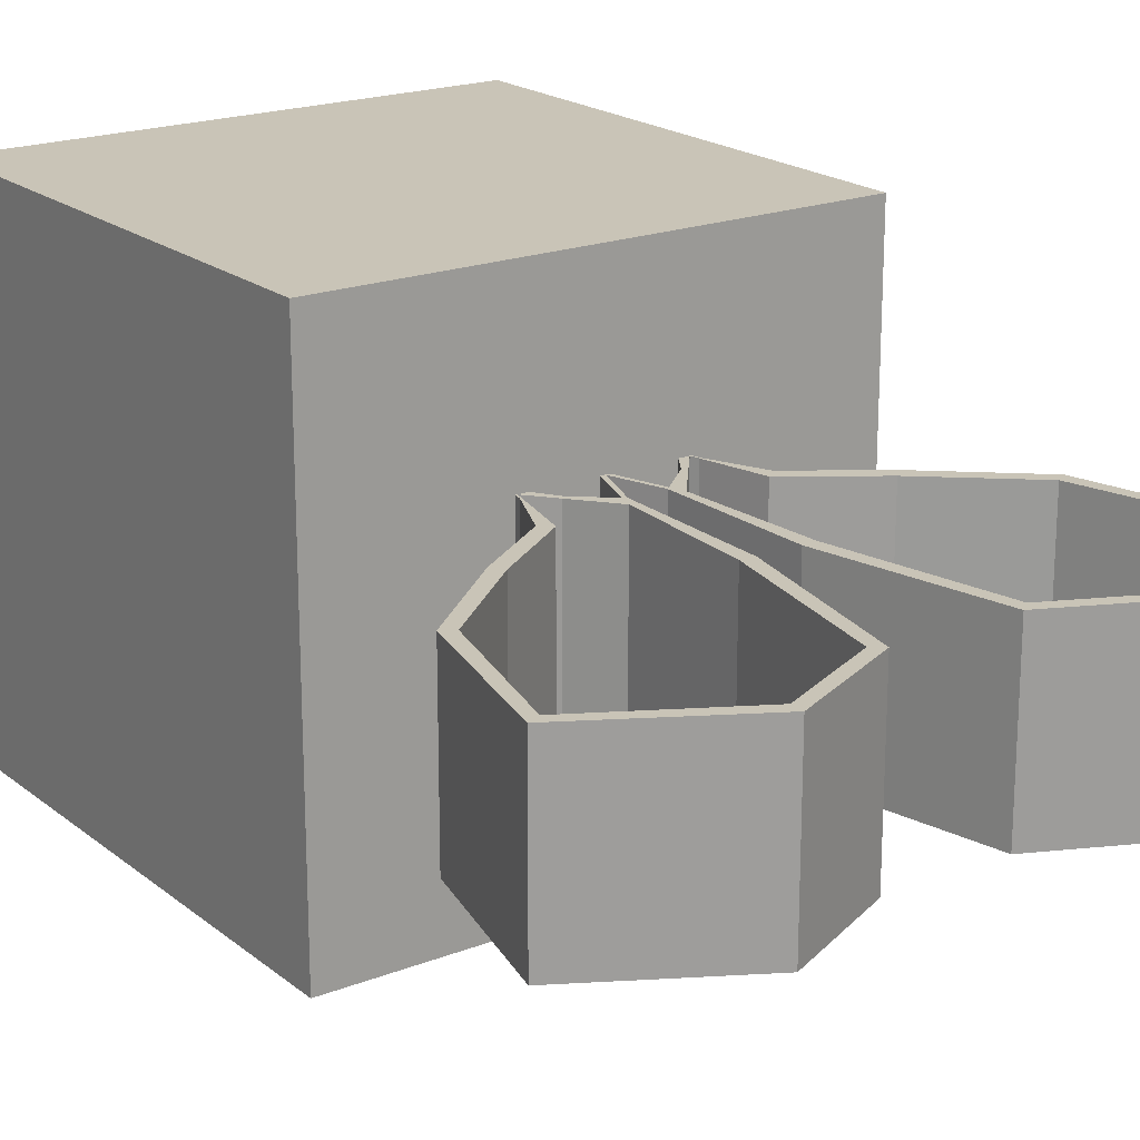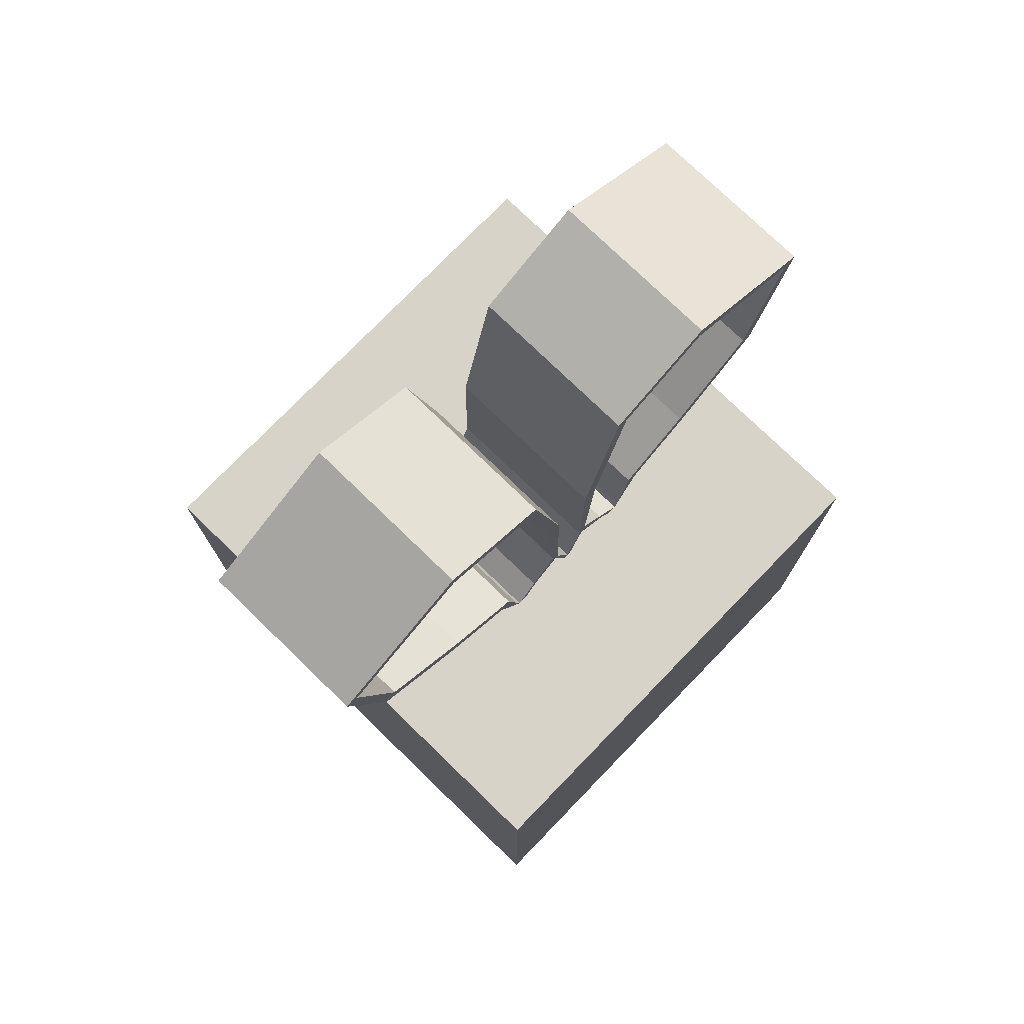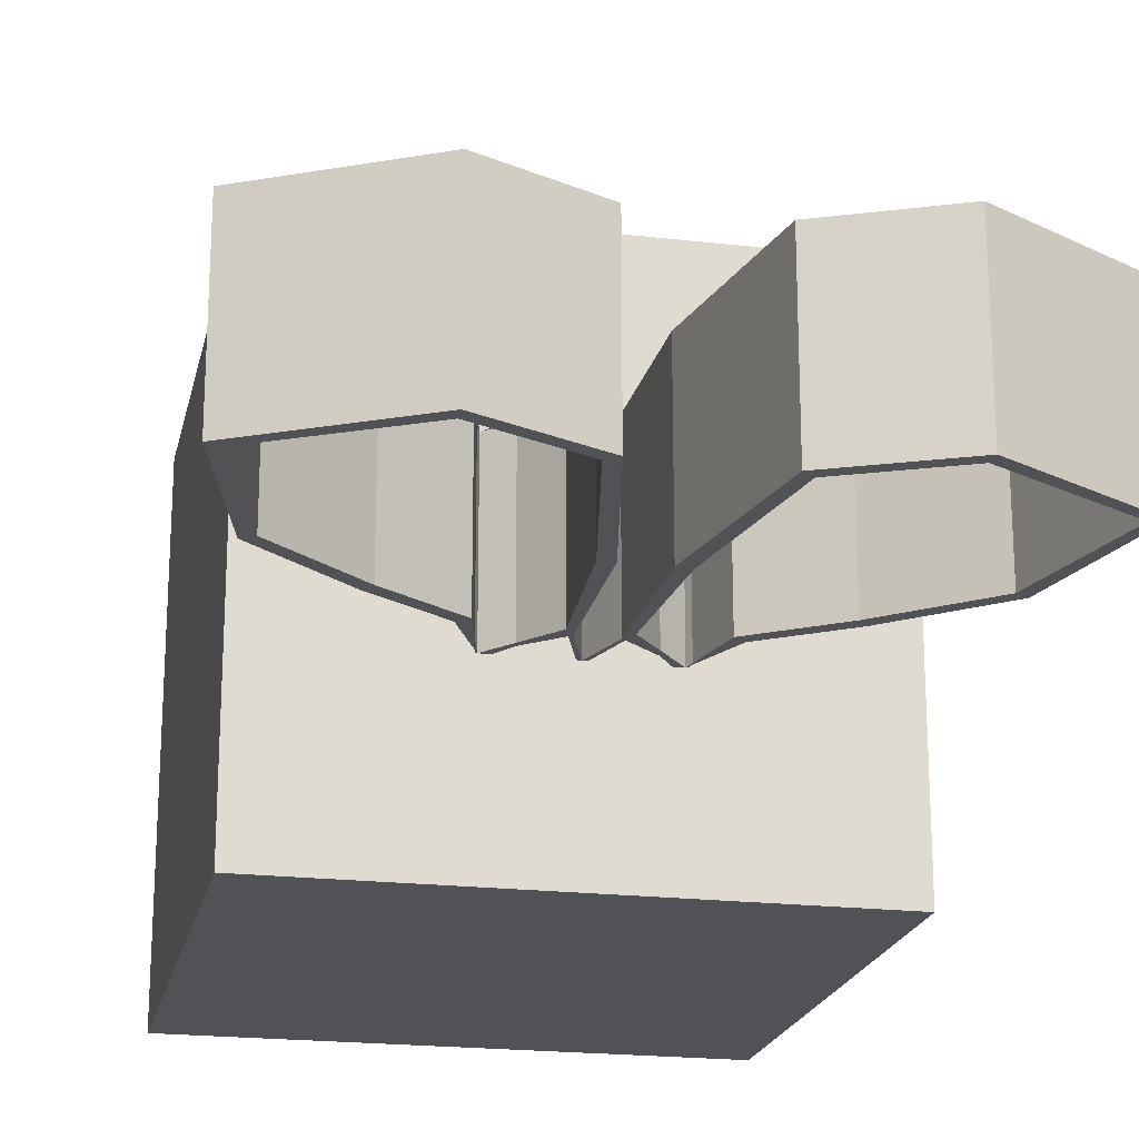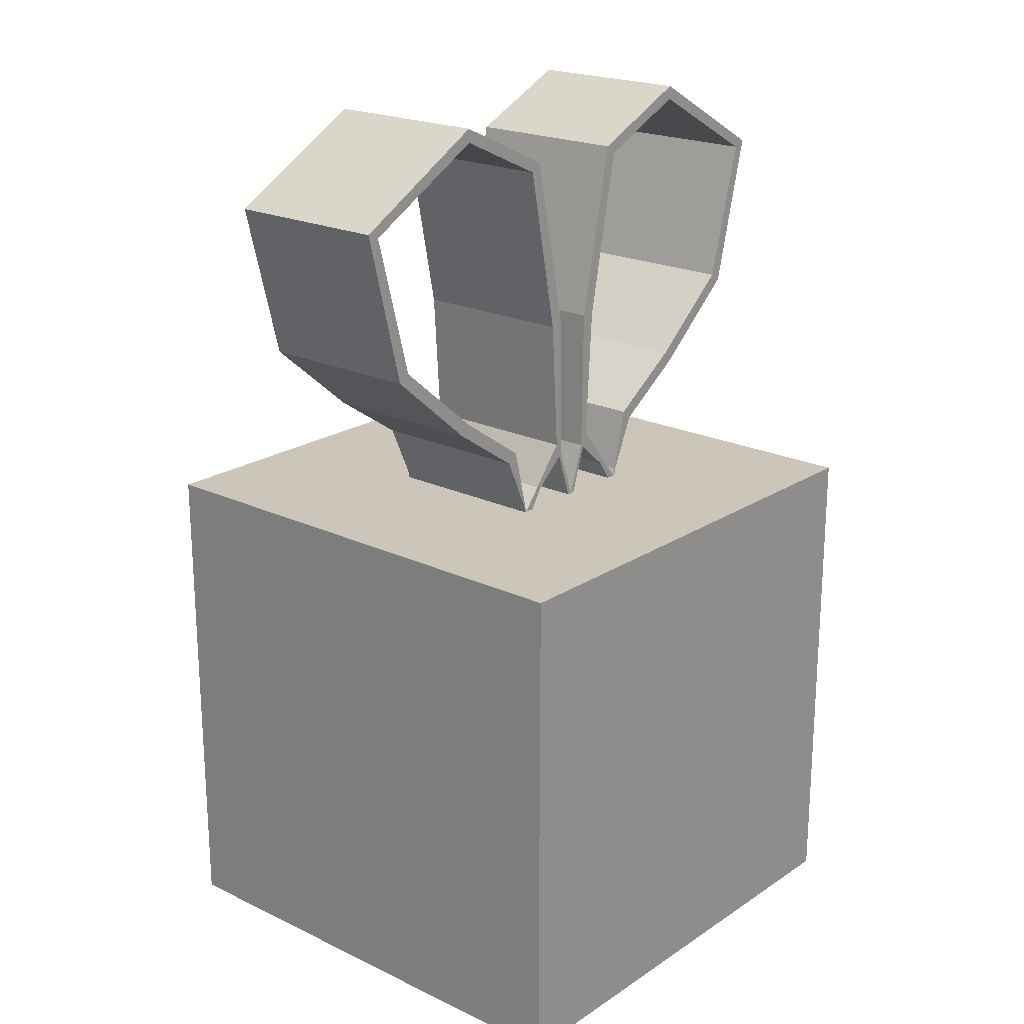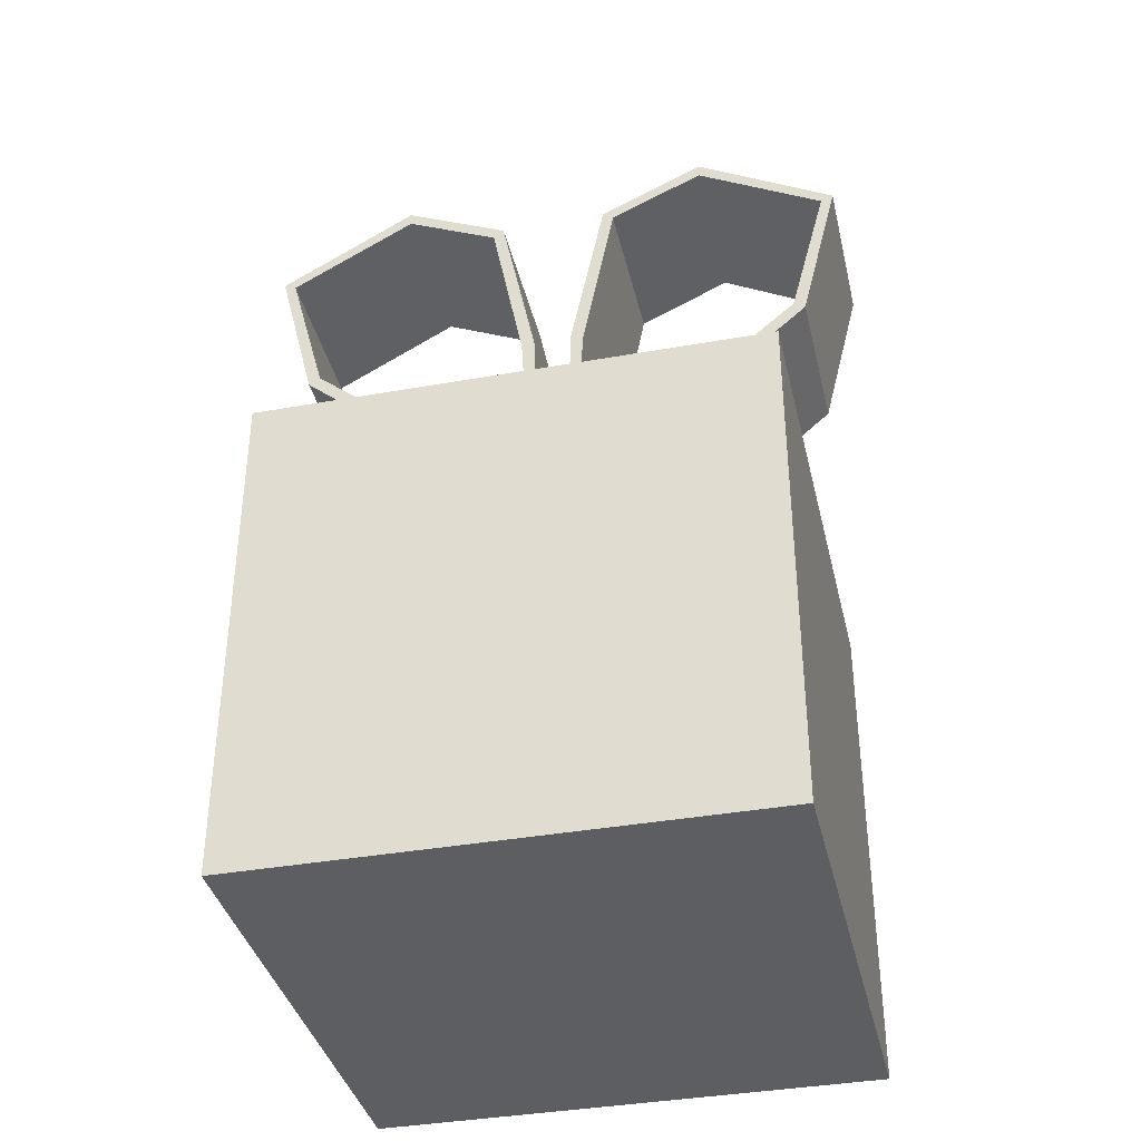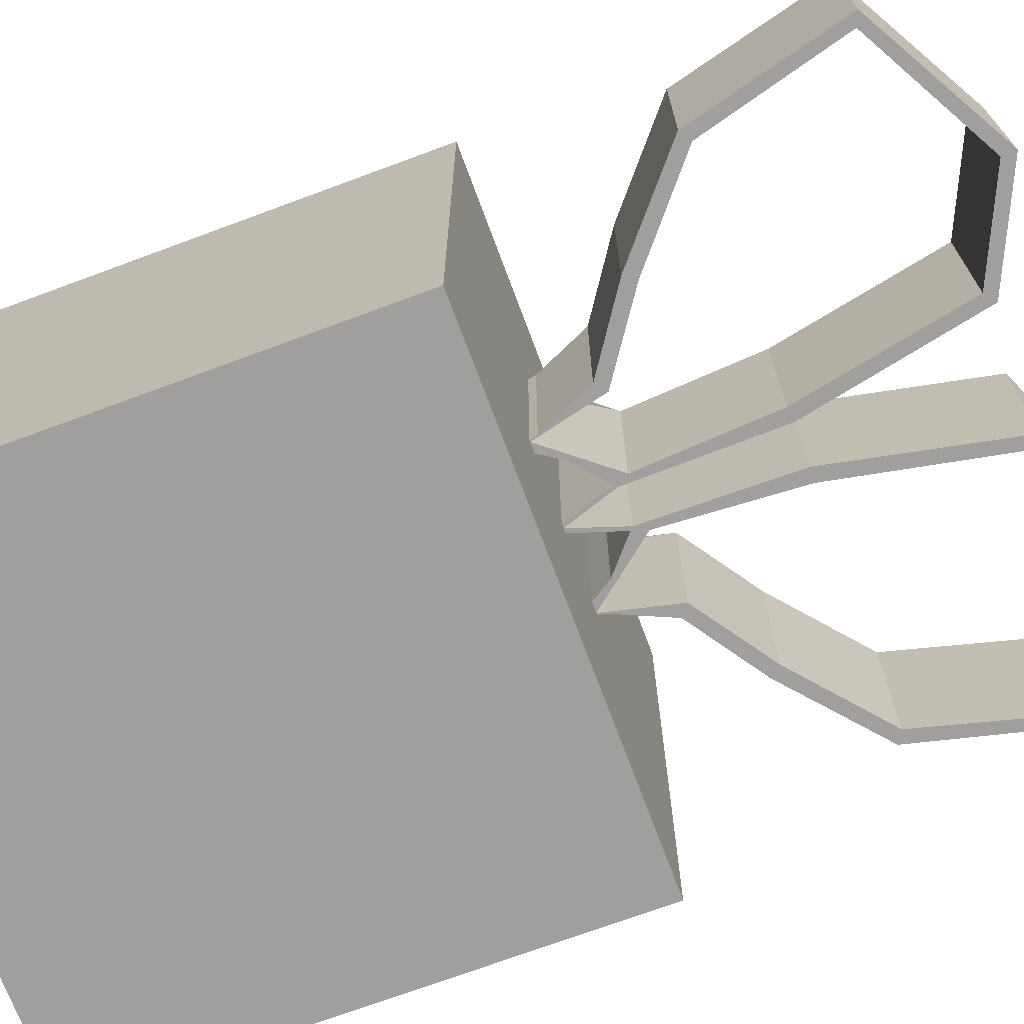
<metadata>
{"format":"obj","ext":"obj","renderer":"f3d","projection":"perspective","resolution":1024,"background":"white","views":[{"elev":20.0,"azim":144.6,"up":"+Z"},{"elev":76.3,"azim":-45.9,"up":"+Y"},{"elev":-20.6,"azim":168.0,"up":"+Z"},{"elev":20.9,"azim":130.6,"up":"+Y"},{"elev":-37.6,"azim":-167.1,"up":"+Y"},{"elev":-71.4,"azim":110.4,"up":"+Z"}]}
</metadata>
<code>
o Cube_Cube.002
v 0.4944 -0.4944 0.4944
v 0.4944 0.4944 0.4944
v 0.4944 -0.4944 -0.4944
v 0.4944 0.4944 -0.4944
v 0.4944 0.4944 -0.1648
v 0.4944 0.4944 0.1648
v 0.4944 -0.4944 -0.1648
v 0.4944 -0.4944 0.1648
v 0.1469 -0.4944 -0.4944
v 0.1469 0.4944 -0.4944
v 0.1469 -0.4944 0.4944
v 0.1469 0.4944 0.4944
v 0.1469 -0.4944 -0.1648
v 0.1469 -0.4944 0.1648
v 0.1469 0.4944 -0.1648
v 0.1469 0.4944 0.1648
v 0.2003 0.6146 -0.1648
v 0.2003 0.6146 0.1648
v 0.3421 0.7105 -0.1648
v 0.3421 0.7105 0.1648
v 0.5174 0.8607 -0.1648
v 0.5174 0.8607 0.1648
v 0.5925 1.161 -0.1648
v 0.5925 1.161 0.1648
v 0.3171 1.316 -0.1648
v 0.3171 1.316 0.1648
v 0.1085 1.22 -0.1648
v 0.1085 1.22 0.1648
v 0.03756 0.8774 -0.1648
v 0.03756 0.8774 0.1648
v 0.03339 0.5937 -0.1648
v 0.03339 0.5937 0.1648
v 0 -0.4944 0.4944
v 0 0.4944 0.4944
v 0 -0.4944 -0.4944
v 0 0.4944 -0.4944
v -0.4944 -0.4944 0.4944
v -0.4944 0.4944 0.4944
v -0.4944 -0.4944 -0.4944
v -0.4944 0.4944 -0.4944
v 0 -0.4944 -0.1648
v 0 -0.4944 0.1648
v 0 0.4944 0.1648
v 0 0.4944 -0.1648
v -0.4944 0.4944 -0.1648
v -0.4944 0.4944 0.1648
v -0.4944 -0.4944 -0.1648
v -0.4944 -0.4944 0.1648
v -0.1469 -0.4944 -0.4944
v -0.1469 0.4944 -0.4944
v -0.1469 -0.4944 0.4944
v -0.1469 0.4944 0.4944
v -0.1469 -0.4944 -0.1648
v -0.1469 -0.4944 0.1648
v -0.1469 0.4944 -0.1648
v -0.1469 0.4944 0.1648
v -0.2003 0.6146 -0.1648
v -0.2003 0.6146 0.1648
v -0.3421 0.7105 -0.1648
v -0.3421 0.7105 0.1648
v -0.5174 0.8607 -0.1648
v -0.5174 0.8607 0.1648
v -0.5925 1.161 -0.1648
v -0.5925 1.161 0.1648
v -0.3171 1.316 -0.1648
v -0.3171 1.316 0.1648
v -0.1085 1.22 -0.1648
v -0.1085 1.22 0.1648
v -0.03756 0.8774 -0.1648
v -0.03756 0.8774 0.1648
v -0.03339 0.5937 -0.1648
v -0.03339 0.5937 0.1648
v 0.479 -0.479 0.479
v 0.479 0.479 0.479
v 0.479 -0.479 -0.479
v 0.479 0.479 -0.479
v 0.4755 0.4755 -0.1648
v 0.4755 0.4755 0.1648
v 0.4755 -0.4755 -0.1648
v 0.4755 -0.4755 0.1648
v 0.1469 -0.4755 -0.4755
v 0.1469 0.4755 -0.4755
v 0.1469 -0.4755 0.4755
v 0.1469 0.4755 0.4755
v 0.1469 -0.4677 -0.1648
v 0.1469 -0.4677 0.1648
v 0.1445 0.4678 -0.1648
v 0.1445 0.4678 0.1648
v 0.1798 0.6317 -0.1648
v 0.1798 0.6317 0.1648
v 0.326 0.7317 -0.1648
v 0.326 0.7317 0.1648
v 0.4947 0.8748 -0.1648
v 0.4947 0.8748 0.1648
v 0.568 1.151 -0.1648
v 0.568 1.151 0.1648
v 0.316 1.289 -0.1648
v 0.316 1.289 0.1648
v 0.1294 1.203 -0.1648
v 0.1294 1.203 0.1648
v 0.0641 0.8745 -0.1648
v 0.0641 0.8745 0.1648
v 0.04828 0.6158 -0.1648
v 0.04828 0.6158 0.1648
v 0 -0.4755 0.4755
v 0 0.4755 0.4755
v 0 -0.4755 -0.4755
v 0 0.4755 -0.4755
v -0.479 -0.479 0.479
v -0.479 0.479 0.479
v -0.479 -0.479 -0.479
v -0.479 0.479 -0.479
v 0 -0.4677 -0.1648
v 0 -0.4677 0.1648
v 0 0.4677 0.1648
v 0 0.4677 -0.1648
v -0.4755 0.4755 -0.1648
v -0.4755 0.4755 0.1648
v -0.4755 -0.4755 -0.1648
v -0.4755 -0.4755 0.1648
v -0.1469 -0.4755 -0.4755
v -0.1469 0.4755 -0.4755
v -0.1469 -0.4755 0.4755
v -0.1469 0.4755 0.4755
v -0.1469 -0.4677 -0.1648
v -0.1469 -0.4677 0.1648
v -0.1445 0.4678 -0.1648
v -0.1445 0.4678 0.1648
v -0.1798 0.6317 -0.1648
v -0.1798 0.6317 0.1648
v -0.326 0.7317 -0.1648
v -0.326 0.7317 0.1648
v -0.4947 0.8748 -0.1648
v -0.4947 0.8748 0.1648
v -0.568 1.151 -0.1648
v -0.568 1.151 0.1648
v -0.316 1.289 -0.1648
v -0.316 1.289 0.1648
v -0.1294 1.203 -0.1648
v -0.1294 1.203 0.1648
v -0.0641 0.8745 -0.1648
v -0.0641 0.8745 0.1648
v -0.04828 0.6158 -0.1648
v -0.04828 0.6158 0.1648
f 12 34 33
f 43 34 12
f 7 8 14
f 36 44 15
f 44 43 16
f 5 6 8
f 15 16 6
f 13 14 42
f 9 13 41
f 36 10 9
f 14 11 33
f 15 17 18
f 17 19 20
f 19 21 22
f 22 21 23
f 23 25 26
f 25 27 28
f 27 29 30
f 29 31 32
f 31 15 16
f 32 43 44
f 33 34 52
f 52 34 43
f 54 48 47
f 55 44 36
f 56 43 44
f 48 46 45
f 46 56 55
f 42 54 53
f 41 53 49
f 49 50 36
f 33 51 54
f 58 57 55
f 60 59 57
f 62 61 59
f 62 64 63
f 66 65 63
f 68 67 65
f 70 69 67
f 72 71 69
f 56 55 71
f 44 43 72
f 106 84 83
f 106 115 88
f 80 79 85
f 87 116 108
f 115 116 87
f 78 77 79
f 88 87 77
f 86 85 113
f 85 81 107
f 82 108 107
f 83 86 114
f 89 87 88
f 91 89 90
f 93 91 92
f 95 93 94
f 97 95 96
f 99 97 98
f 102 101 99
f 104 103 101
f 87 103 104
f 115 104 103
f 106 105 123
f 106 124 128
f 120 126 125
f 108 116 127
f 115 128 127
f 118 120 119
f 128 118 117
f 126 114 113
f 125 113 107
f 122 121 107
f 123 105 114
f 129 130 128
f 131 132 130
f 133 134 132
f 135 136 134
f 137 138 136
f 139 140 138
f 139 141 142
f 141 143 144
f 127 128 144
f 115 116 143
f 15 87 89
f 16 18 90
f 17 89 91
f 18 20 92
f 19 91 93
f 20 22 94
f 21 93 95
f 22 24 96
f 25 23 95
f 26 98 96
f 27 25 97
f 28 100 98
f 29 27 99
f 30 102 100
f 29 101 103
f 30 32 104
f 15 31 103
f 16 88 104
f 31 44 116
f 32 104 115
f 55 57 129
f 56 128 130
f 57 59 131
f 58 130 132
f 59 61 133
f 60 132 134
f 61 63 135
f 62 134 136
f 65 137 135
f 66 64 136
f 67 139 137
f 68 66 138
f 69 141 139
f 70 68 140
f 69 71 143
f 70 142 144
f 55 127 143
f 56 72 144
f 71 143 116
f 72 43 115
f 11 12 33
f 16 43 12
f 13 7 14
f 10 36 15
f 15 44 16
f 7 5 8
f 5 15 6
f 41 13 42
f 35 9 41
f 35 36 9
f 42 14 33
f 16 15 18
f 18 17 20
f 20 19 22
f 24 22 23
f 24 23 26
f 26 25 28
f 28 27 30
f 30 29 32
f 32 31 16
f 31 32 44
f 51 33 52
f 56 52 43
f 53 54 47
f 50 55 36
f 55 56 44
f 47 48 45
f 45 46 55
f 41 42 53
f 35 41 49
f 35 49 36
f 42 33 54
f 56 58 55
f 58 60 57
f 60 62 59
f 61 62 63
f 64 66 63
f 66 68 65
f 68 70 67
f 70 72 69
f 72 56 71
f 71 44 72
f 105 106 83
f 84 106 88
f 86 80 85
f 82 87 108
f 88 115 87
f 80 78 79
f 78 88 77
f 114 86 113
f 113 85 107
f 81 82 107
f 105 83 114
f 90 89 88
f 92 91 90
f 94 93 92
f 96 95 94
f 98 97 96
f 100 99 98
f 100 102 99
f 102 104 101
f 88 87 104
f 116 115 103
f 124 106 123
f 115 106 128
f 119 120 125
f 122 108 127
f 116 115 127
f 117 118 119
f 127 128 117
f 125 126 113
f 121 125 107
f 108 122 107
f 126 123 114
f 127 129 128
f 129 131 130
f 131 133 132
f 133 135 134
f 135 137 136
f 137 139 138
f 140 139 142
f 142 141 144
f 143 127 144
f 144 115 143
f 17 15 89
f 88 16 90
f 19 17 91
f 90 18 92
f 21 19 93
f 92 20 94
f 23 21 95
f 94 22 96
f 97 25 95
f 24 26 96
f 99 27 97
f 26 28 98
f 101 29 99
f 28 30 100
f 31 29 103
f 102 30 104
f 87 15 103
f 32 16 104
f 103 31 116
f 43 32 115
f 127 55 129
f 58 56 130
f 129 57 131
f 60 58 132
f 131 59 133
f 62 60 134
f 133 61 135
f 64 62 136
f 63 65 135
f 138 66 136
f 65 67 137
f 140 68 138
f 67 69 139
f 142 70 140
f 141 69 143
f 72 70 144
f 71 55 143
f 128 56 144
f 44 71 116
f 144 72 115
f 6 2 1
f 8 1 11
f 10 4 3
f 3 7 13
f 4 5 7
f 10 15 5
f 16 12 2
f 2 12 11
f 37 38 46
f 51 37 48
f 39 40 50
f 53 47 39
f 47 45 40
f 45 55 50
f 38 52 56
f 51 52 38
f 74 78 80
f 83 73 80
f 76 82 81
f 79 75 81
f 77 76 75
f 77 87 82
f 84 88 78
f 84 74 73
f 110 109 120
f 120 109 123
f 112 111 121
f 119 125 121
f 117 119 111
f 122 127 117
f 124 110 118
f 124 123 109
f 8 6 1
f 14 8 11
f 9 10 3
f 9 3 13
f 3 4 7
f 4 10 5
f 6 16 2
f 1 2 11
f 48 37 46
f 54 51 48
f 49 39 50
f 49 53 39
f 39 47 40
f 40 45 50
f 46 38 56
f 37 51 38
f 73 74 80
f 86 83 80
f 75 76 81
f 85 79 81
f 79 77 75
f 76 77 82
f 74 84 78
f 83 84 73
f 118 110 120
f 126 120 123
f 122 112 121
f 111 119 121
f 112 117 111
f 112 122 117
f 128 124 118
f 110 124 109

</code>
